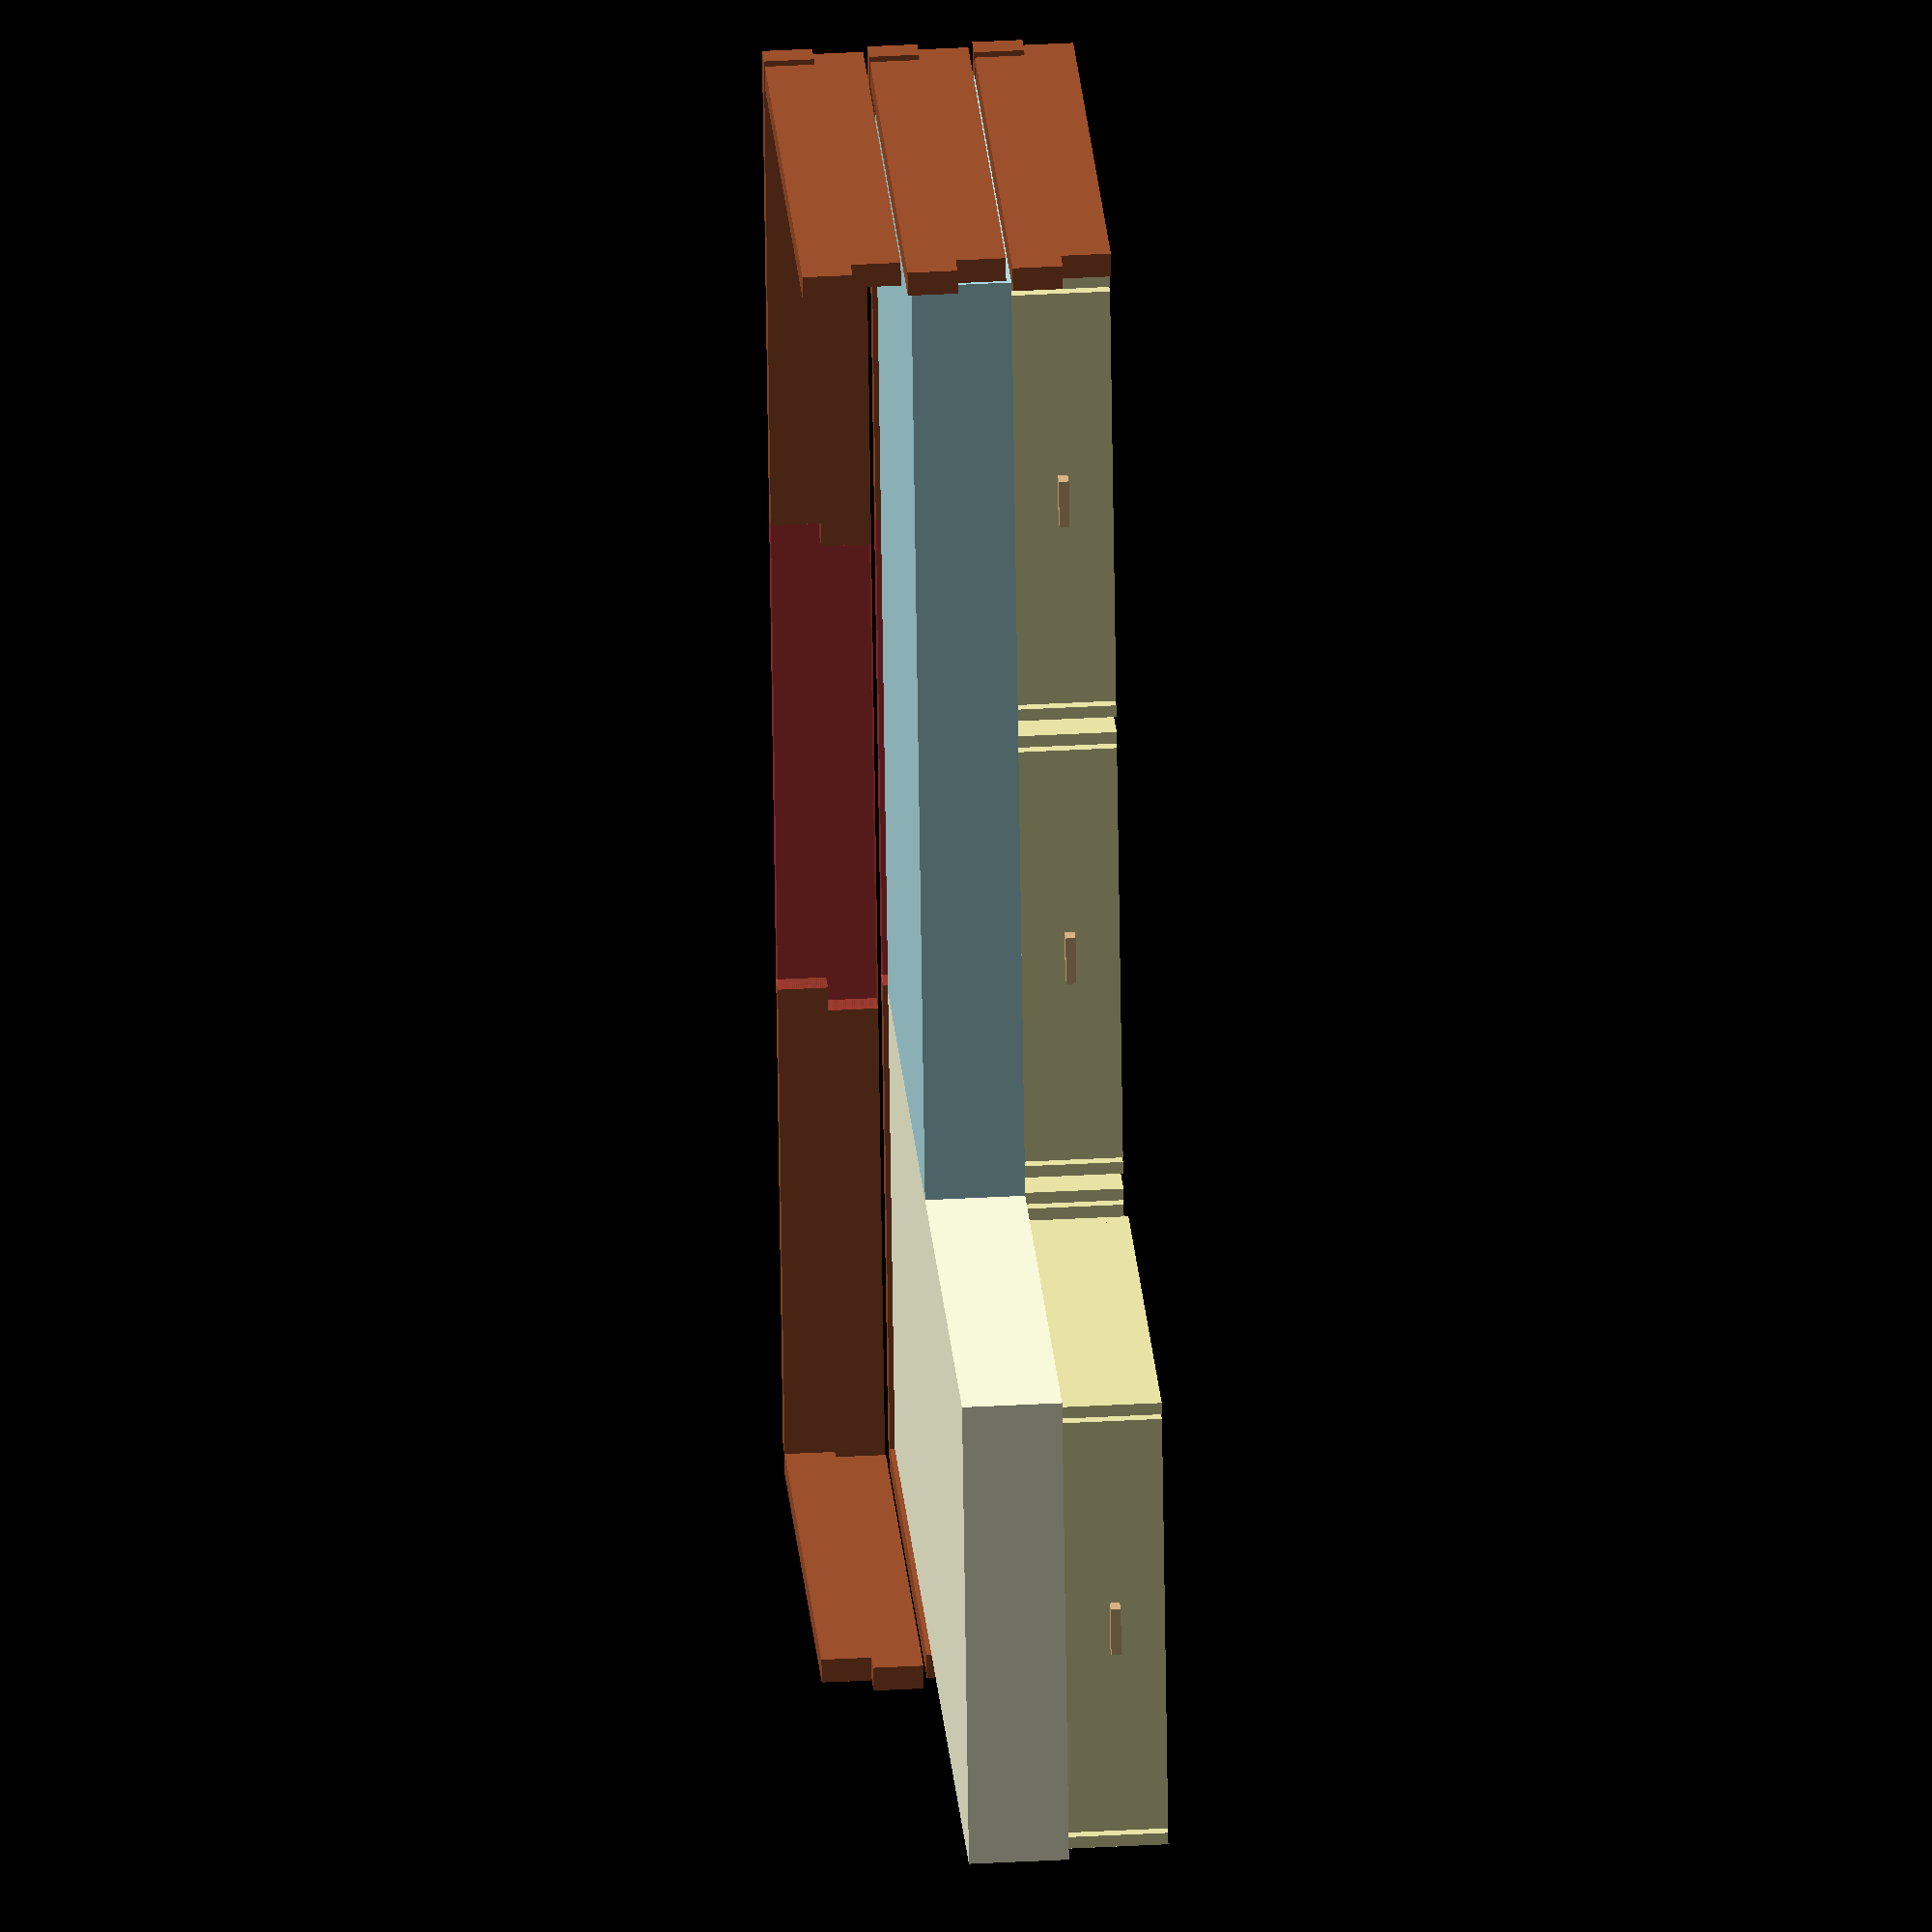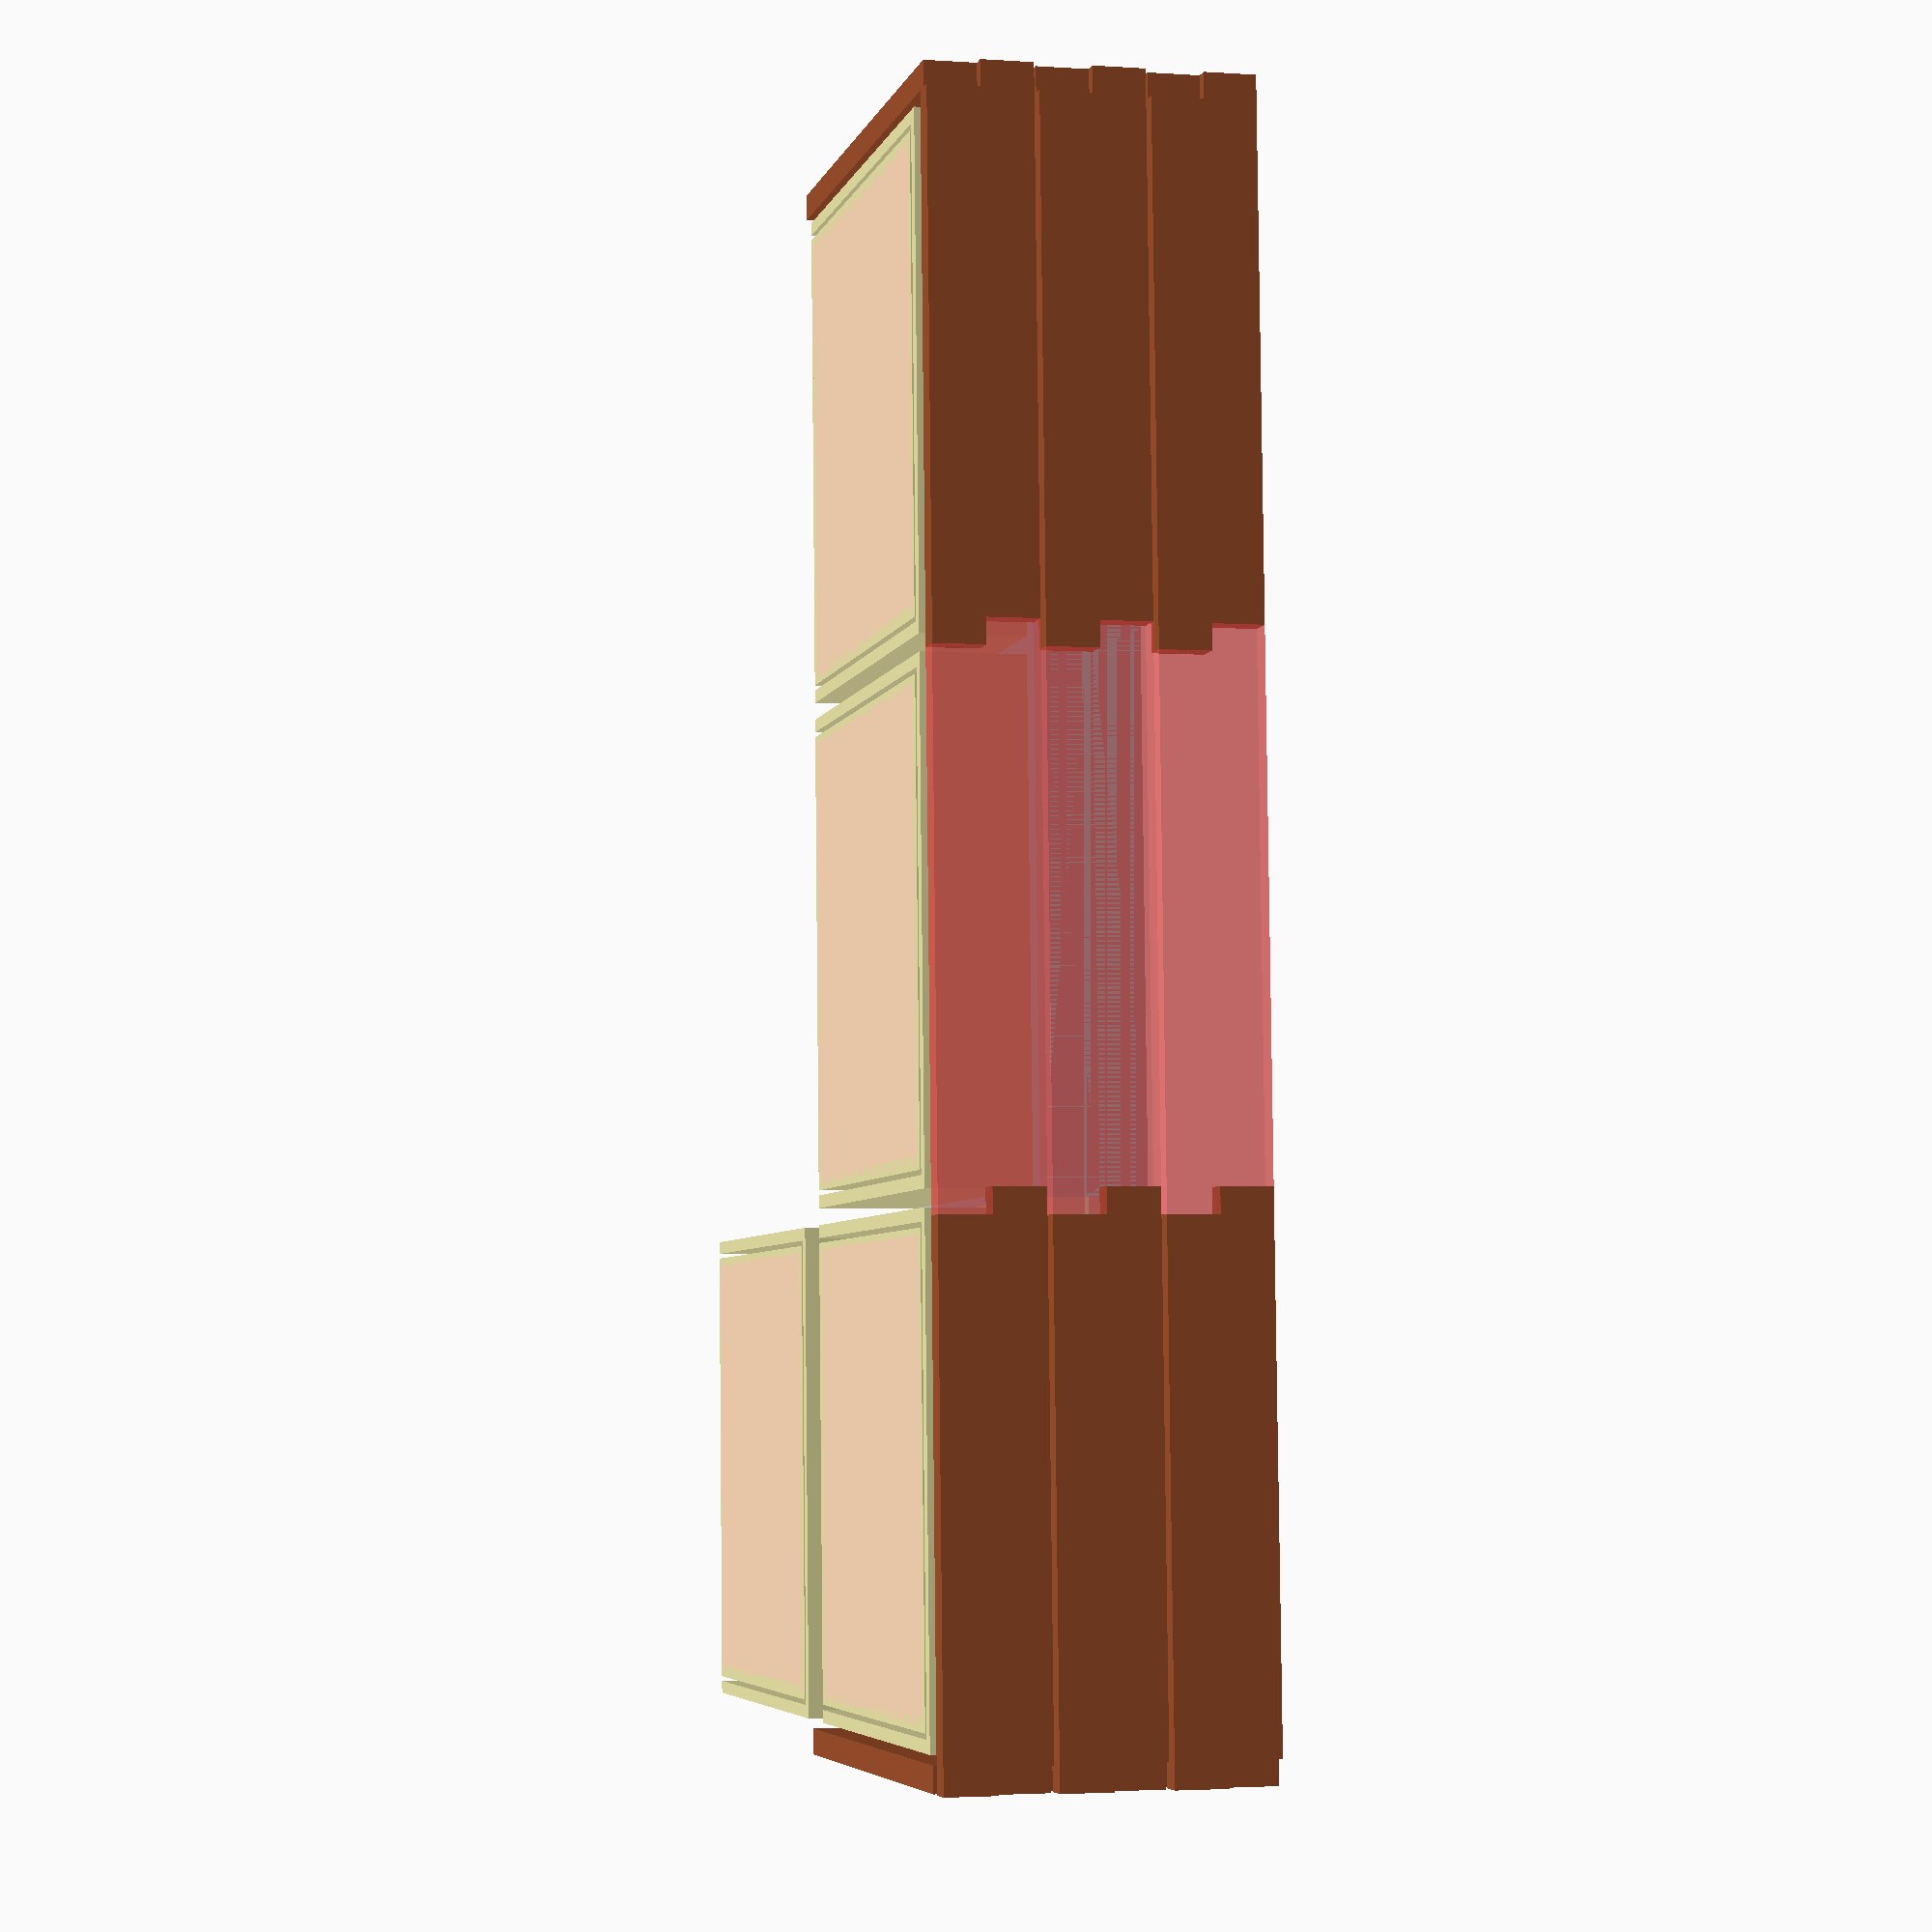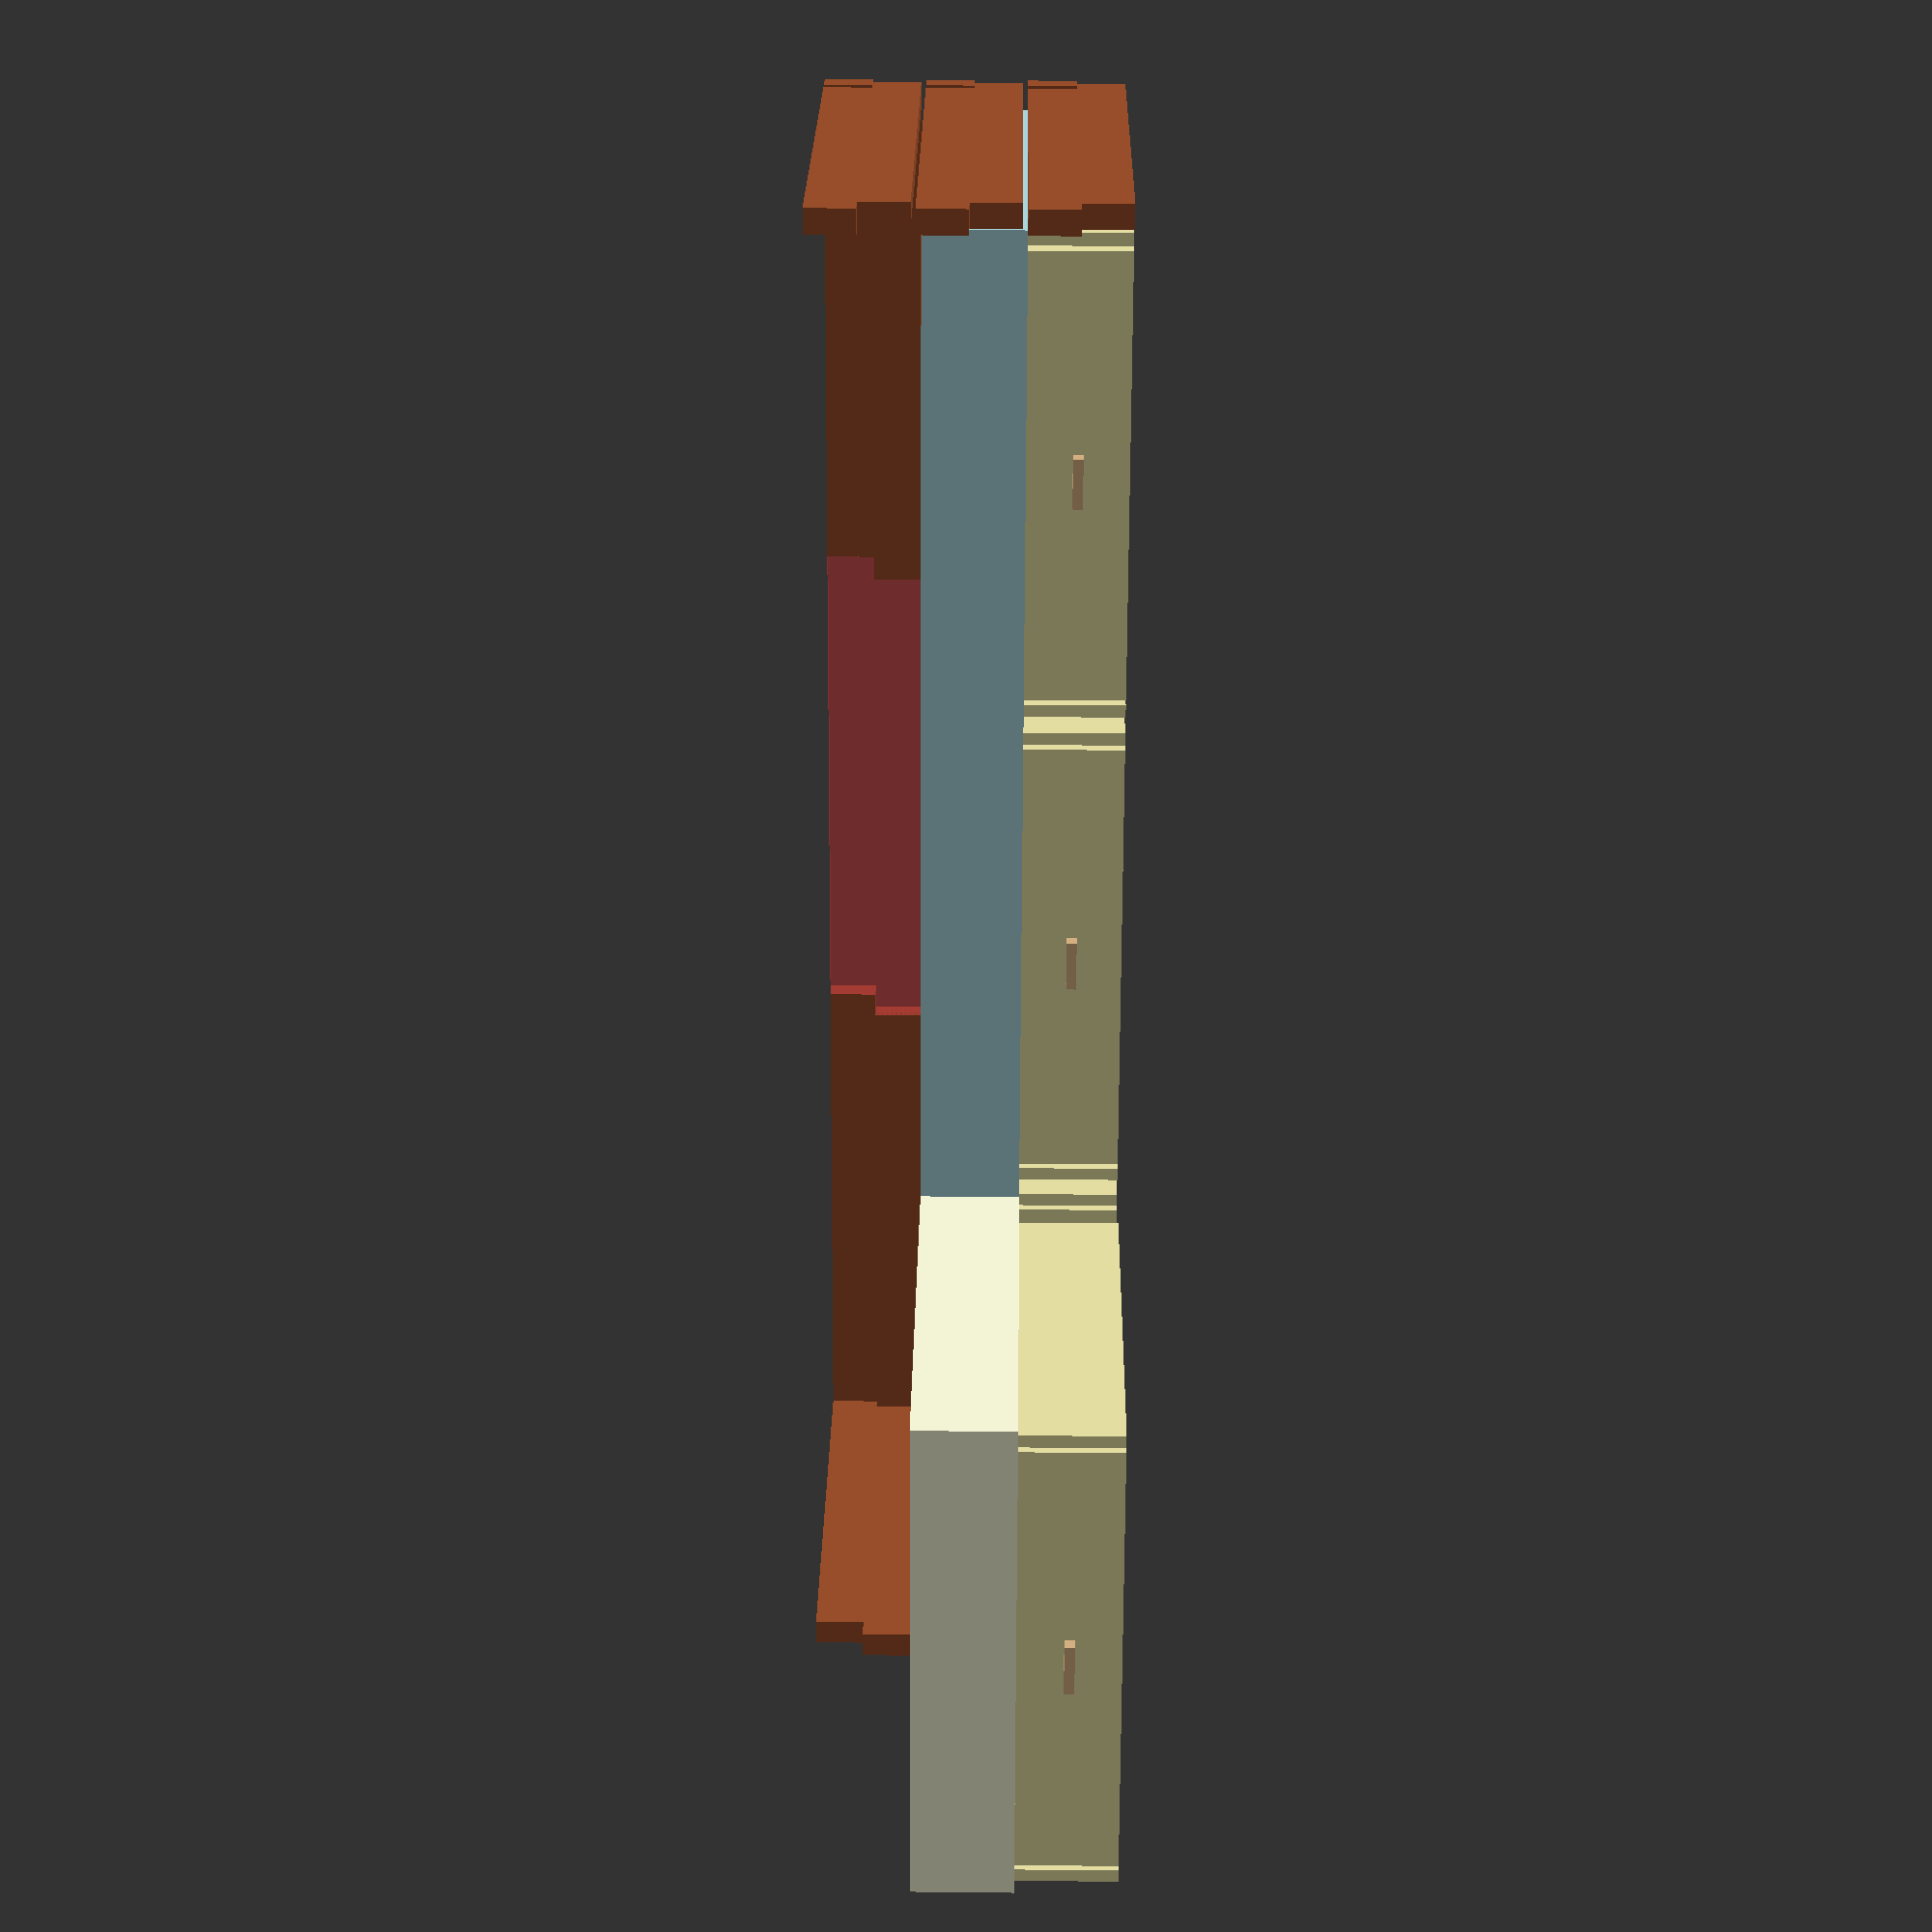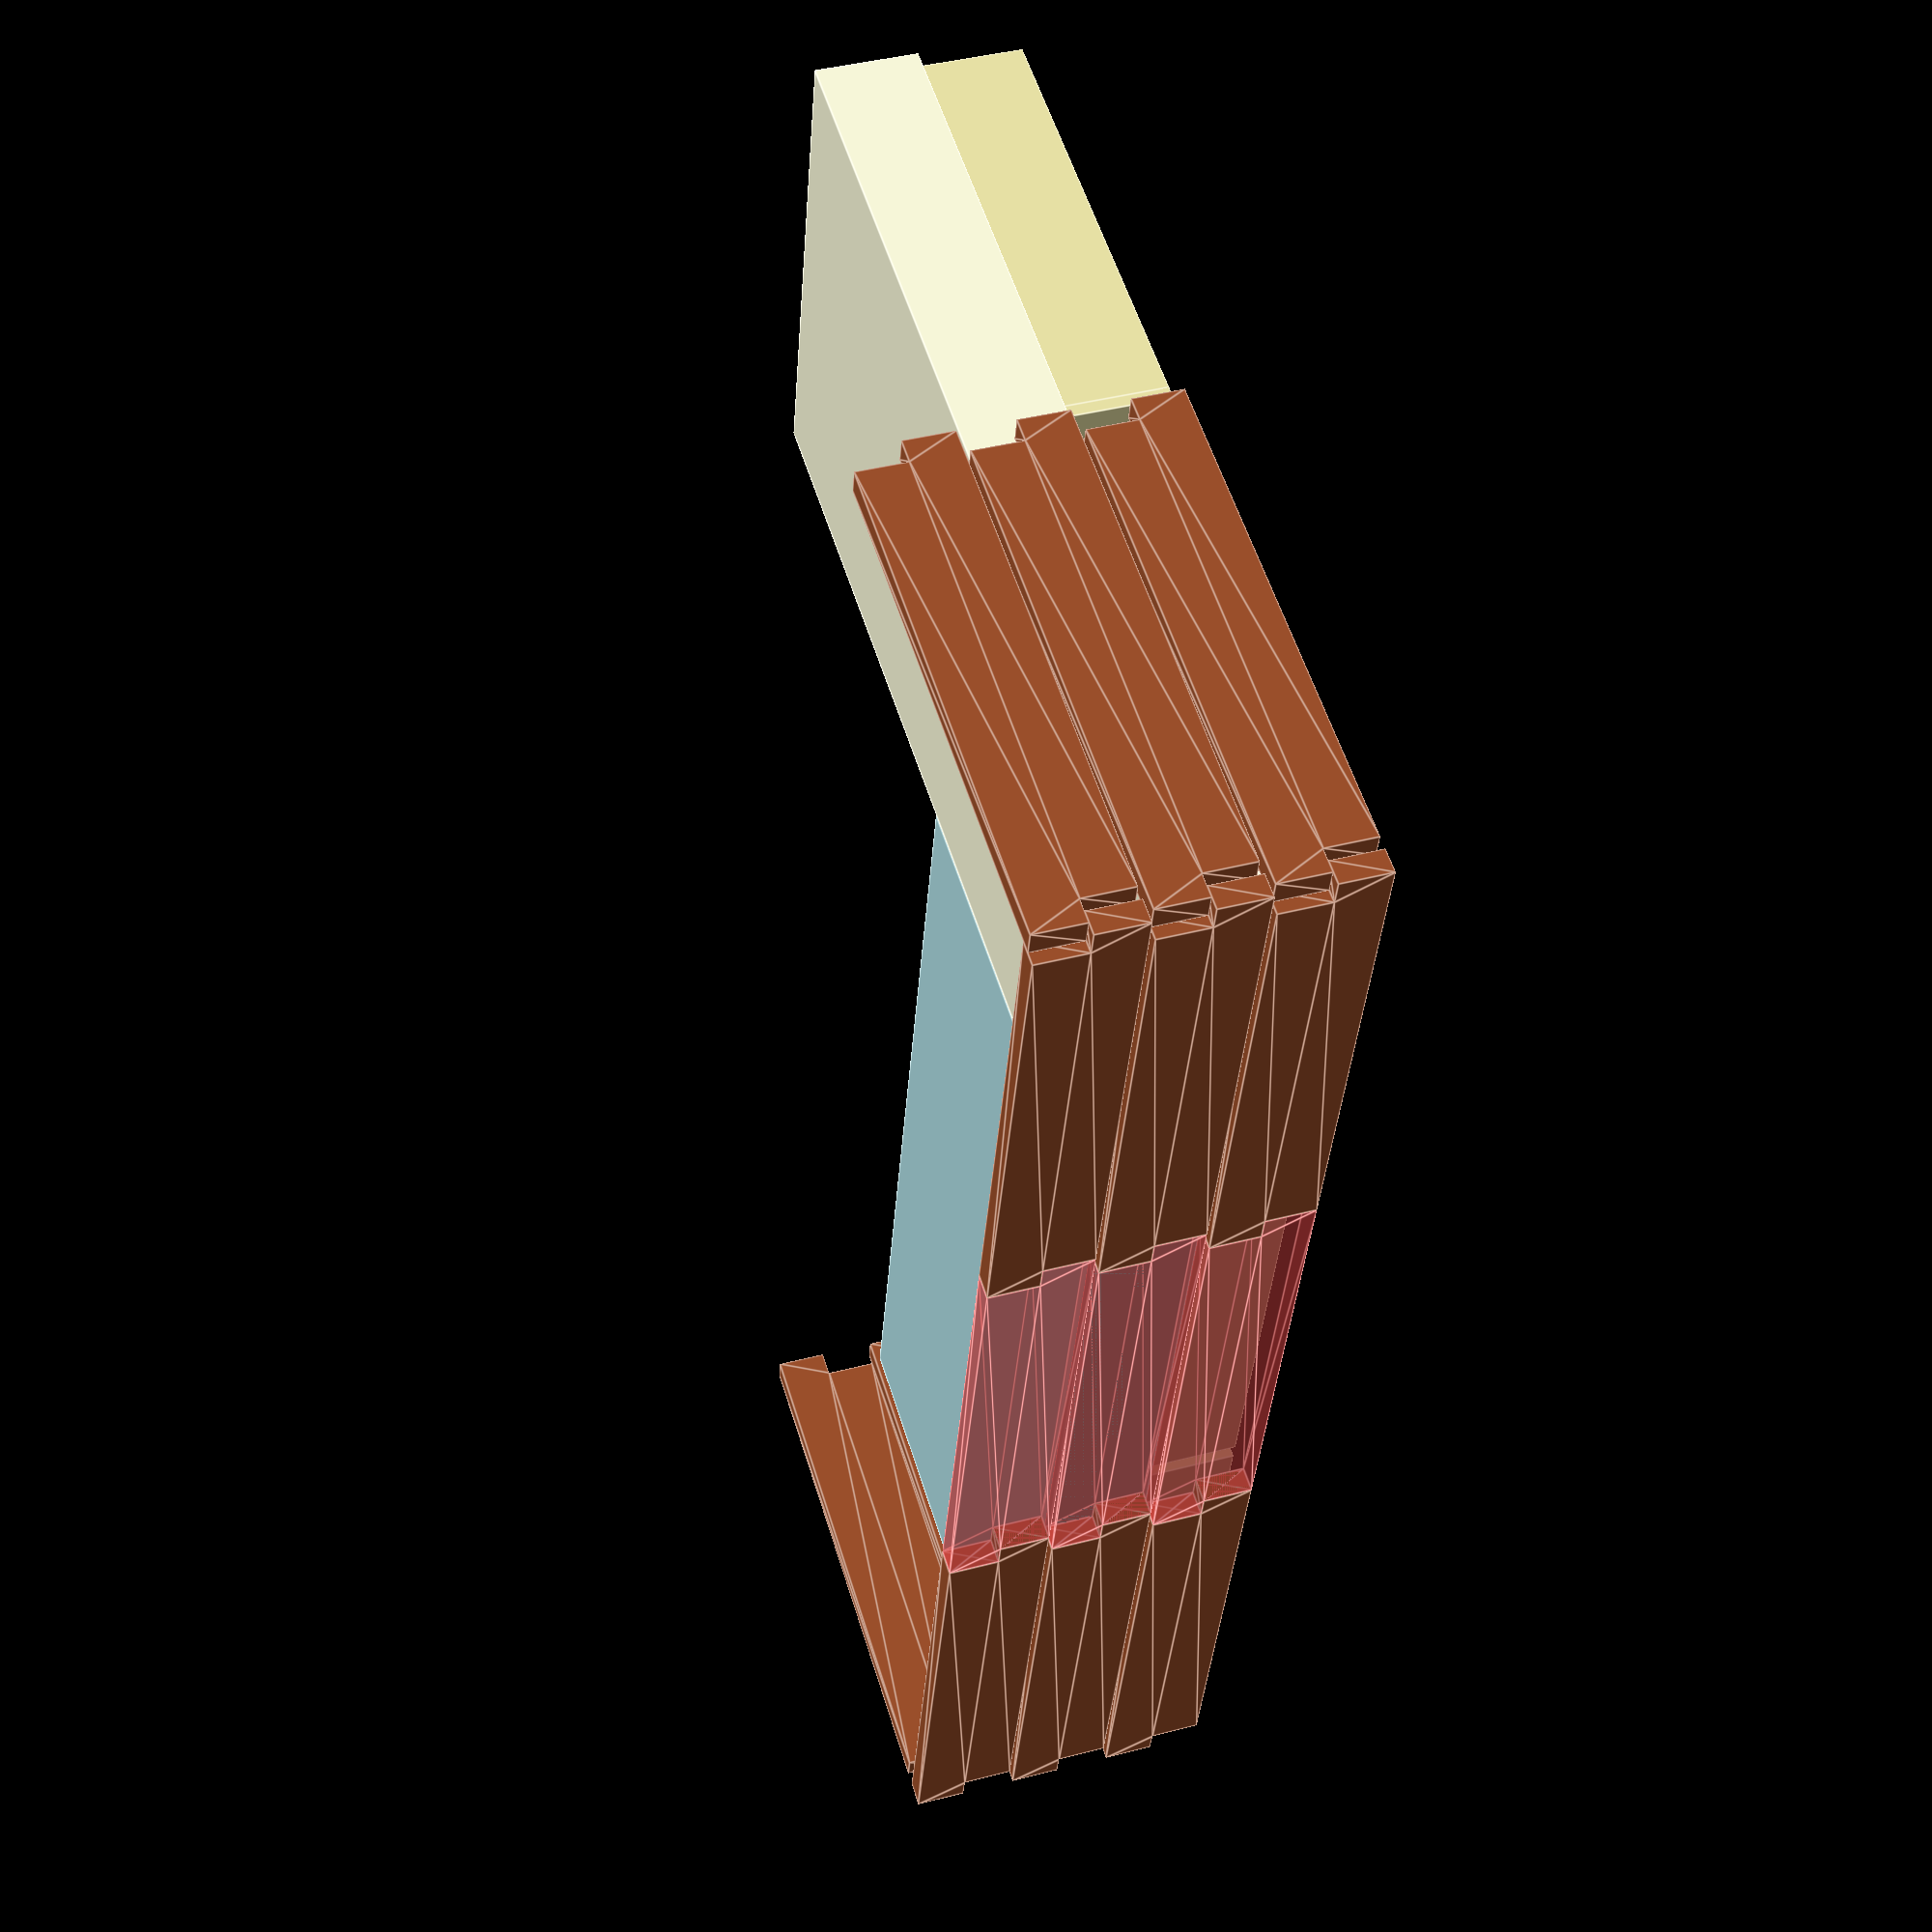
<openscad>
$fn=64;
union(){translate(v = [0, 0, 20])
union(){color("LightYellow"){translate(v = [-50.000, -100.000])
cube(size = [100, 200, 20]);
}
translate(v = [150.000, 50.000])
rotate(a = [0, 0, 90])
color("PowderBlue"){translate(v = [-50.000, -100.000])
cube(size = [100, 200, 20]);
}
}
translate(v = [-52.500, 49.167])
rotate(a = [0, 0, 180])
color("Sienna"){render(){union(){difference(){translate(v = [-2.500, -53.333])
cube(size = [5, 106.667, 20]);
translate(v = [0, 50.933, 10.010])
translate(v = [-3.000, -2.600])
cube(size = [6, 5.200, 10.000]);
translate(v = [0, -50.933, -0.010])
translate(v = [-3.000, -2.600])
cube(size = [6, 5.200, 10.000]);
}
translate(v = [0, 0, 21])
difference(){translate(v = [-2.500, -53.333])
cube(size = [5, 106.667, 20]);
translate(v = [0, 50.933, 10.010])
translate(v = [-3.000, -2.600])
cube(size = [6, 5.200, 10.000]);
translate(v = [0, -50.933, -0.010])
translate(v = [-3.000, -2.600])
cube(size = [6, 5.200, 10.000]);
}
translate(v = [0, 0, 42])
difference(){translate(v = [-2.500, -53.333])
cube(size = [5, 106.667, 20]);
translate(v = [0, 50.933, 10.010])
translate(v = [-3.000, -2.600])
cube(size = [6, 5.200, 10.000]);
translate(v = [0, -50.933, -0.010])
translate(v = [-3.000, -2.600])
cube(size = [6, 5.200, 10.000]);
}
}
}
}
translate(v = [-1.667, 102.500])
rotate(a = [0, 0, 90])
color("Sienna"){render(){union(){difference(){translate(v = [-2.500, -53.333])
cube(size = [5, 106.667, 20]);
translate(v = [0, 50.933, 10.010])
translate(v = [-3.000, -2.600])
cube(size = [6, 5.200, 10.000]);
translate(v = [0, -50.933, -0.010])
translate(v = [-3.000, -2.600])
cube(size = [6, 5.200, 10.000]);
}
translate(v = [0, 0, 21])
difference(){translate(v = [-2.500, -53.333])
cube(size = [5, 106.667, 20]);
translate(v = [0, 50.933, 10.010])
translate(v = [-3.000, -2.600])
cube(size = [6, 5.200, 10.000]);
translate(v = [0, -50.933, -0.010])
translate(v = [-3.000, -2.600])
cube(size = [6, 5.200, 10.000]);
}
translate(v = [0, 0, 42])
difference(){translate(v = [-2.500, -53.333])
cube(size = [5, 106.667, 20]);
translate(v = [0, 50.933, 10.010])
translate(v = [-3.000, -2.600])
cube(size = [6, 5.200, 10.000]);
translate(v = [0, -50.933, -0.010])
translate(v = [-3.000, -2.600])
cube(size = [6, 5.200, 10.000]);
}
}
}
}
#translate(v = [100.000, 102.500])
rotate(a = [0, 0, 90])
#color("Sienna"){render(){union(){difference(){translate(v = [-2.500, -53.333])
cube(size = [5, 106.667, 20]);
translate(v = [0, 50.933, 10.010])
translate(v = [-3.000, -2.600])
cube(size = [6, 5.200, 10.000]);
translate(v = [0, -50.933, -0.010])
translate(v = [-3.000, -2.600])
cube(size = [6, 5.200, 10.000]);
}
translate(v = [0, 0, 21])
difference(){translate(v = [-2.500, -53.333])
cube(size = [5, 106.667, 20]);
translate(v = [0, 50.933, 10.010])
translate(v = [-3.000, -2.600])
cube(size = [6, 5.200, 10.000]);
translate(v = [0, -50.933, -0.010])
translate(v = [-3.000, -2.600])
cube(size = [6, 5.200, 10.000]);
}
translate(v = [0, 0, 42])
difference(){translate(v = [-2.500, -53.333])
cube(size = [5, 106.667, 20]);
translate(v = [0, 50.933, 10.010])
translate(v = [-3.000, -2.600])
cube(size = [6, 5.200, 10.000]);
translate(v = [0, -50.933, -0.010])
translate(v = [-3.000, -2.600])
cube(size = [6, 5.200, 10.000]);
}
}
}
}
translate(v = [201.667, 102.500])
rotate(a = [0, 0, 90])
color("Sienna"){render(){union(){difference(){translate(v = [-2.500, -53.333])
cube(size = [5, 106.667, 20]);
translate(v = [0, 50.933, 10.010])
translate(v = [-3.000, -2.600])
cube(size = [6, 5.200, 10.000]);
translate(v = [0, -50.933, -0.010])
translate(v = [-3.000, -2.600])
cube(size = [6, 5.200, 10.000]);
}
translate(v = [0, 0, 21])
difference(){translate(v = [-2.500, -53.333])
cube(size = [5, 106.667, 20]);
translate(v = [0, 50.933, 10.010])
translate(v = [-3.000, -2.600])
cube(size = [6, 5.200, 10.000]);
translate(v = [0, -50.933, -0.010])
translate(v = [-3.000, -2.600])
cube(size = [6, 5.200, 10.000]);
}
translate(v = [0, 0, 42])
difference(){translate(v = [-2.500, -53.333])
cube(size = [5, 106.667, 20]);
translate(v = [0, 50.933, 10.010])
translate(v = [-3.000, -2.600])
cube(size = [6, 5.200, 10.000]);
translate(v = [0, -50.933, -0.010])
translate(v = [-3.000, -2.600])
cube(size = [6, 5.200, 10.000]);
}
}
}
}
translate(v = [252.500, 49.167])
color("Sienna"){render(){union(){difference(){translate(v = [-2.500, -53.333])
cube(size = [5, 106.667, 20]);
translate(v = [0, 50.933, 10.010])
translate(v = [-3.000, -2.600])
cube(size = [6, 5.200, 10.000]);
translate(v = [0, -50.933, -0.010])
translate(v = [-3.000, -2.600])
cube(size = [6, 5.200, 10.000]);
}
translate(v = [0, 0, 21])
difference(){translate(v = [-2.500, -53.333])
cube(size = [5, 106.667, 20]);
translate(v = [0, 50.933, 10.010])
translate(v = [-3.000, -2.600])
cube(size = [6, 5.200, 10.000]);
translate(v = [0, -50.933, -0.010])
translate(v = [-3.000, -2.600])
cube(size = [6, 5.200, 10.000]);
}
translate(v = [0, 0, 42])
difference(){translate(v = [-2.500, -53.333])
cube(size = [5, 106.667, 20]);
translate(v = [0, 50.933, 10.010])
translate(v = [-3.000, -2.600])
cube(size = [6, 5.200, 10.000]);
translate(v = [0, -50.933, -0.010])
translate(v = [-3.000, -2.600])
cube(size = [6, 5.200, 10.000]);
}
}
}
}
translate(v = [0, 50.000])
translate(v = [-48.333, -45.000])
union(){color("PaleGoldenrod"){cube(size = [2.500, 87.500, 20]);
}
translate(v = [94.167, 0])
color("PaleGoldenrod"){cube(size = [2.500, 87.500, 20]);
}
translate(v = [0, 87.500])
color("PaleGoldenrod"){cube(size = [96.667, 2.500, 20]);
}
translate(v = [3.500, 2.500])
color("PaleGoldenrod"){cube(size = [2.500, 81.500, 20]);
}
translate(v = [90.667, 2.500])
color("PaleGoldenrod"){cube(size = [2.500, 81.500, 20]);
}
translate(v = [3.500, 0])
color("PaleGoldenrod"){cube(size = [89.667, 2.500, 20]);
}
translate(v = [3.500, 84.000])
color("PaleGoldenrod"){cube(size = [89.667, 2.500, 20]);
}
color("PeachPuff"){translate(v = [4.750, 1.250])
cube(size = [87.167, 84.000, 1]);
}
translate(v = [0, -3])
translate(v = [43.333, 0, 9.000])
color("BurlyWood"){cube(size = [10, 3, 2]);
}
}
translate(v = [200.000, 50.000])
translate(v = [-48.333, -45.000])
union(){color("PaleGoldenrod"){cube(size = [2.500, 87.500, 20]);
}
translate(v = [94.167, 0])
color("PaleGoldenrod"){cube(size = [2.500, 87.500, 20]);
}
translate(v = [0, 87.500])
color("PaleGoldenrod"){cube(size = [96.667, 2.500, 20]);
}
translate(v = [3.500, 2.500])
color("PaleGoldenrod"){cube(size = [2.500, 81.500, 20]);
}
translate(v = [90.667, 2.500])
color("PaleGoldenrod"){cube(size = [2.500, 81.500, 20]);
}
translate(v = [3.500, 0])
color("PaleGoldenrod"){cube(size = [89.667, 2.500, 20]);
}
translate(v = [3.500, 84.000])
color("PaleGoldenrod"){cube(size = [89.667, 2.500, 20]);
}
color("PeachPuff"){translate(v = [4.750, 1.250])
cube(size = [87.167, 84.000, 1]);
}
translate(v = [0, -3])
translate(v = [43.333, 0, 9.000])
color("BurlyWood"){cube(size = [10, 3, 2]);
}
}
translate(v = [100, 50.000])
translate(v = [-48.333, -45.000])
union(){color("PaleGoldenrod"){cube(size = [2.500, 87.500, 20]);
}
translate(v = [94.167, 0])
color("PaleGoldenrod"){cube(size = [2.500, 87.500, 20]);
}
translate(v = [0, 87.500])
color("PaleGoldenrod"){cube(size = [96.667, 2.500, 20]);
}
translate(v = [3.500, 2.500])
color("PaleGoldenrod"){cube(size = [2.500, 81.500, 20]);
}
translate(v = [90.667, 2.500])
color("PaleGoldenrod"){cube(size = [2.500, 81.500, 20]);
}
translate(v = [3.500, 0])
color("PaleGoldenrod"){cube(size = [89.667, 2.500, 20]);
}
translate(v = [3.500, 84.000])
color("PaleGoldenrod"){cube(size = [89.667, 2.500, 20]);
}
color("PeachPuff"){translate(v = [4.750, 1.250])
cube(size = [87.167, 84.000, 1]);
}
translate(v = [0, -3])
translate(v = [43.333, 0, 9.000])
color("BurlyWood"){cube(size = [10, 3, 2]);
}
}
translate(v = [0, -53.333])
translate(v = [-48.333, -45.000])
union(){color("PaleGoldenrod"){cube(size = [2.500, 87.500, 20]);
}
translate(v = [94.167, 0])
color("PaleGoldenrod"){cube(size = [2.500, 87.500, 20]);
}
translate(v = [0, 87.500])
color("PaleGoldenrod"){cube(size = [96.667, 2.500, 20]);
}
translate(v = [3.500, 2.500])
color("PaleGoldenrod"){cube(size = [2.500, 81.500, 20]);
}
translate(v = [90.667, 2.500])
color("PaleGoldenrod"){cube(size = [2.500, 81.500, 20]);
}
translate(v = [3.500, 0])
color("PaleGoldenrod"){cube(size = [89.667, 2.500, 20]);
}
translate(v = [3.500, 84.000])
color("PaleGoldenrod"){cube(size = [89.667, 2.500, 20]);
}
color("PeachPuff"){translate(v = [4.750, 1.250])
cube(size = [87.167, 84.000, 1]);
}
translate(v = [0, -3])
translate(v = [43.333, 0, 9.000])
color("BurlyWood"){cube(size = [10, 3, 2]);
}
}
}

</openscad>
<views>
elev=145.0 azim=79.5 roll=94.3 proj=o view=solid
elev=182.6 azim=92.5 roll=283.8 proj=p view=solid
elev=136.9 azim=69.7 roll=89.3 proj=p view=wireframe
elev=318.4 azim=103.2 roll=72.6 proj=p view=edges
</views>
